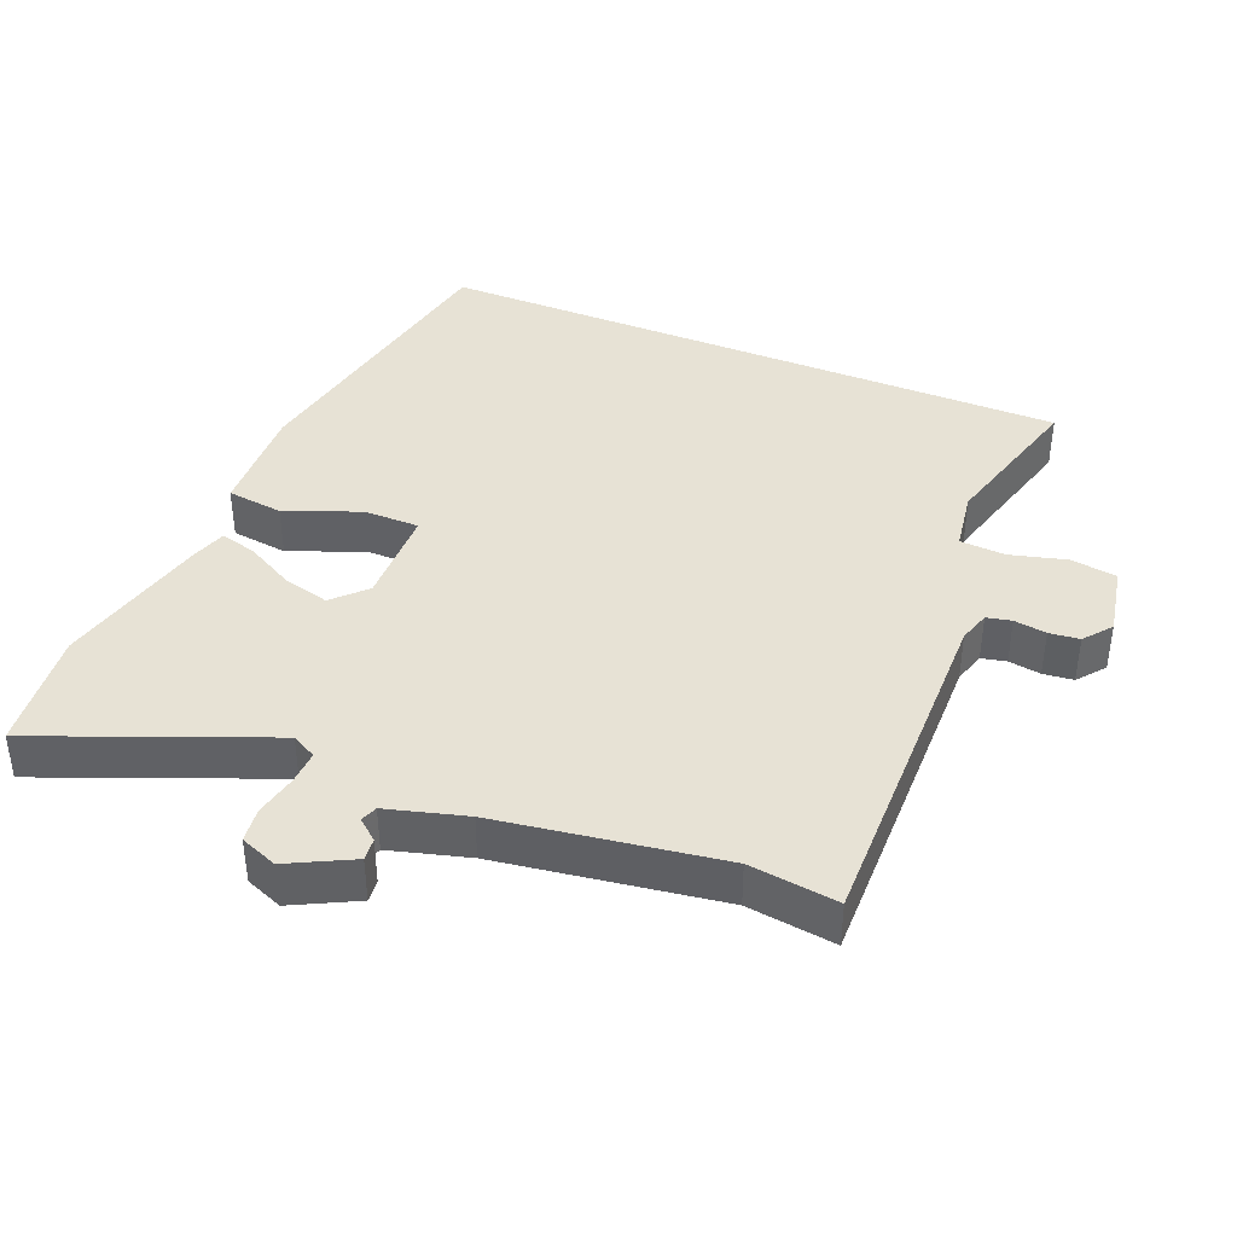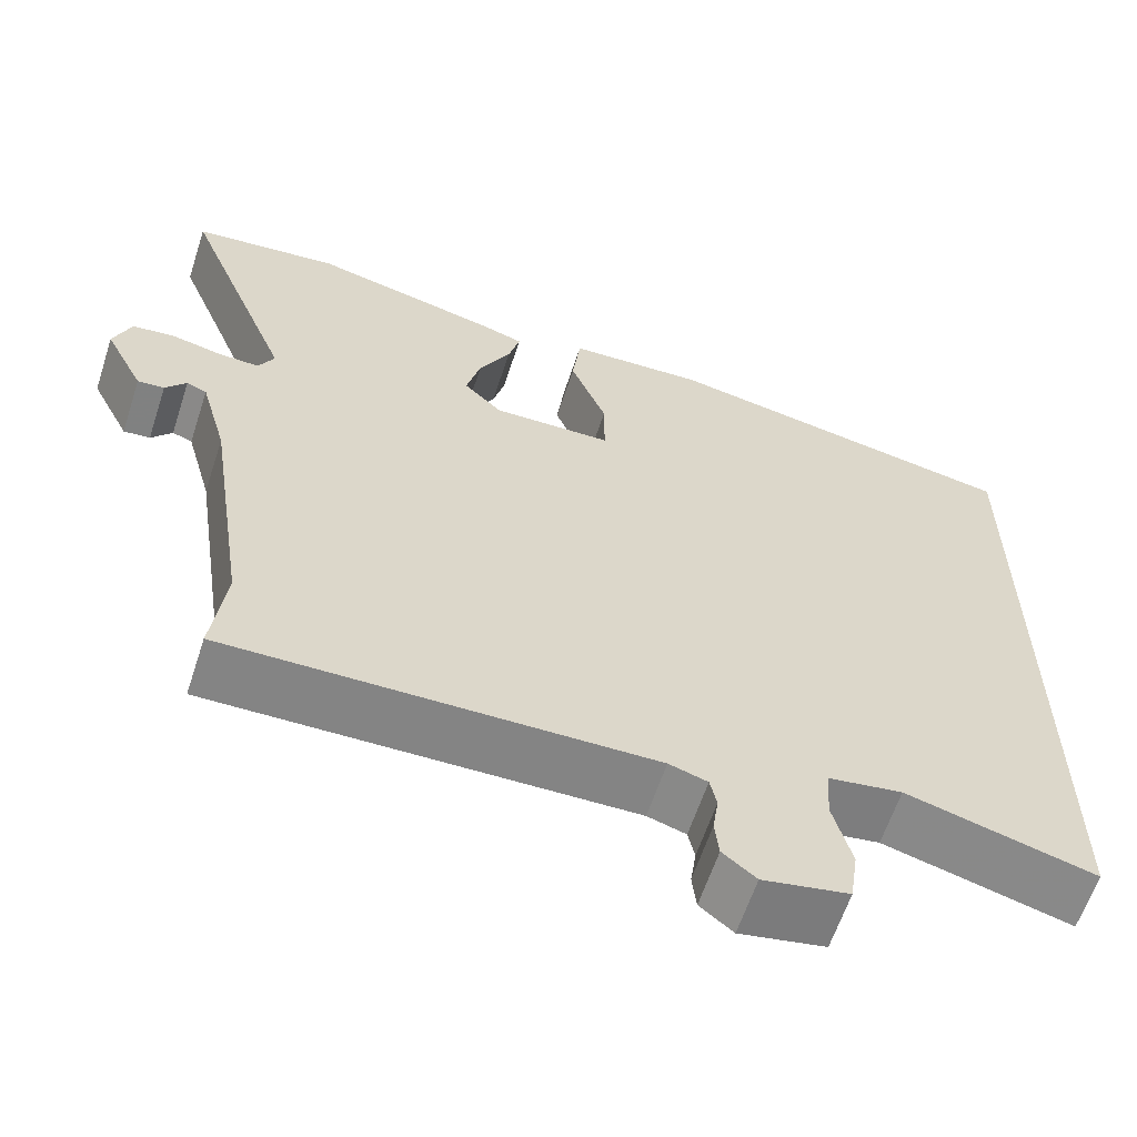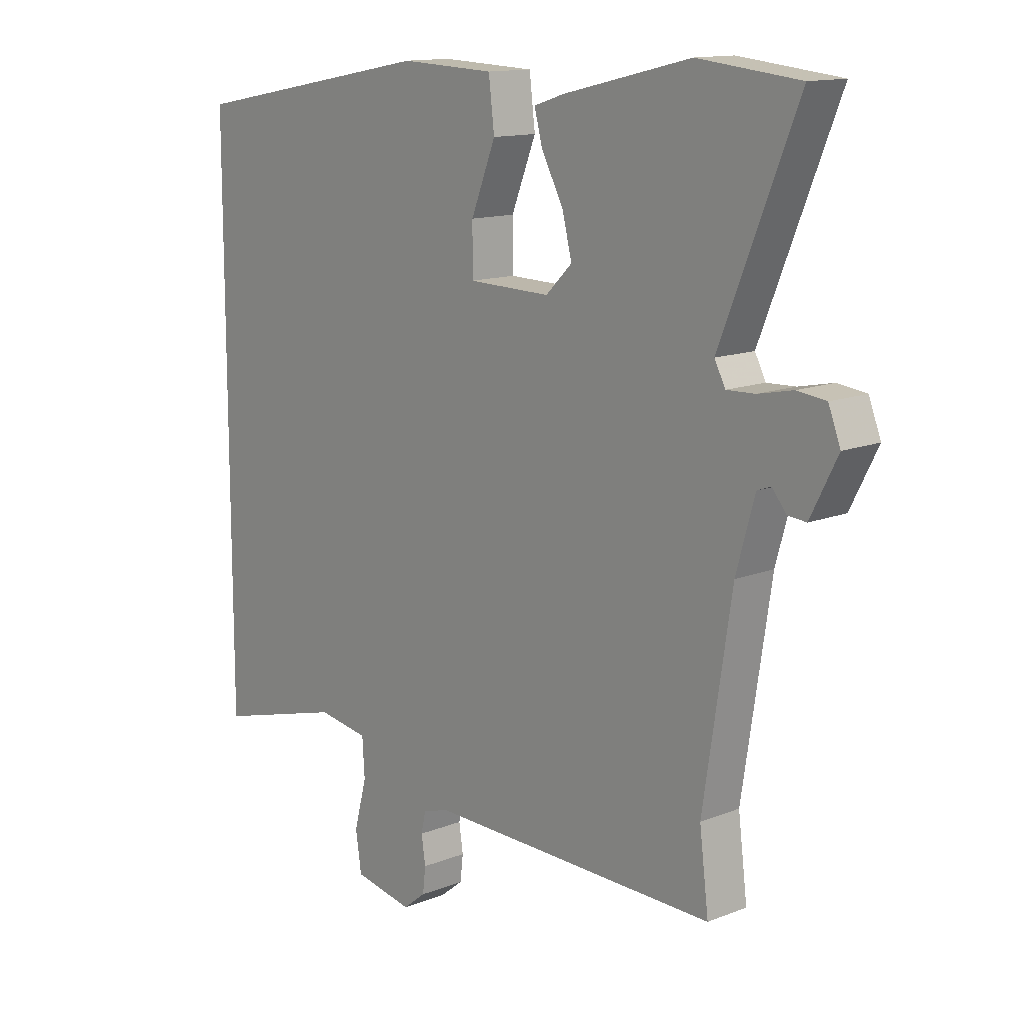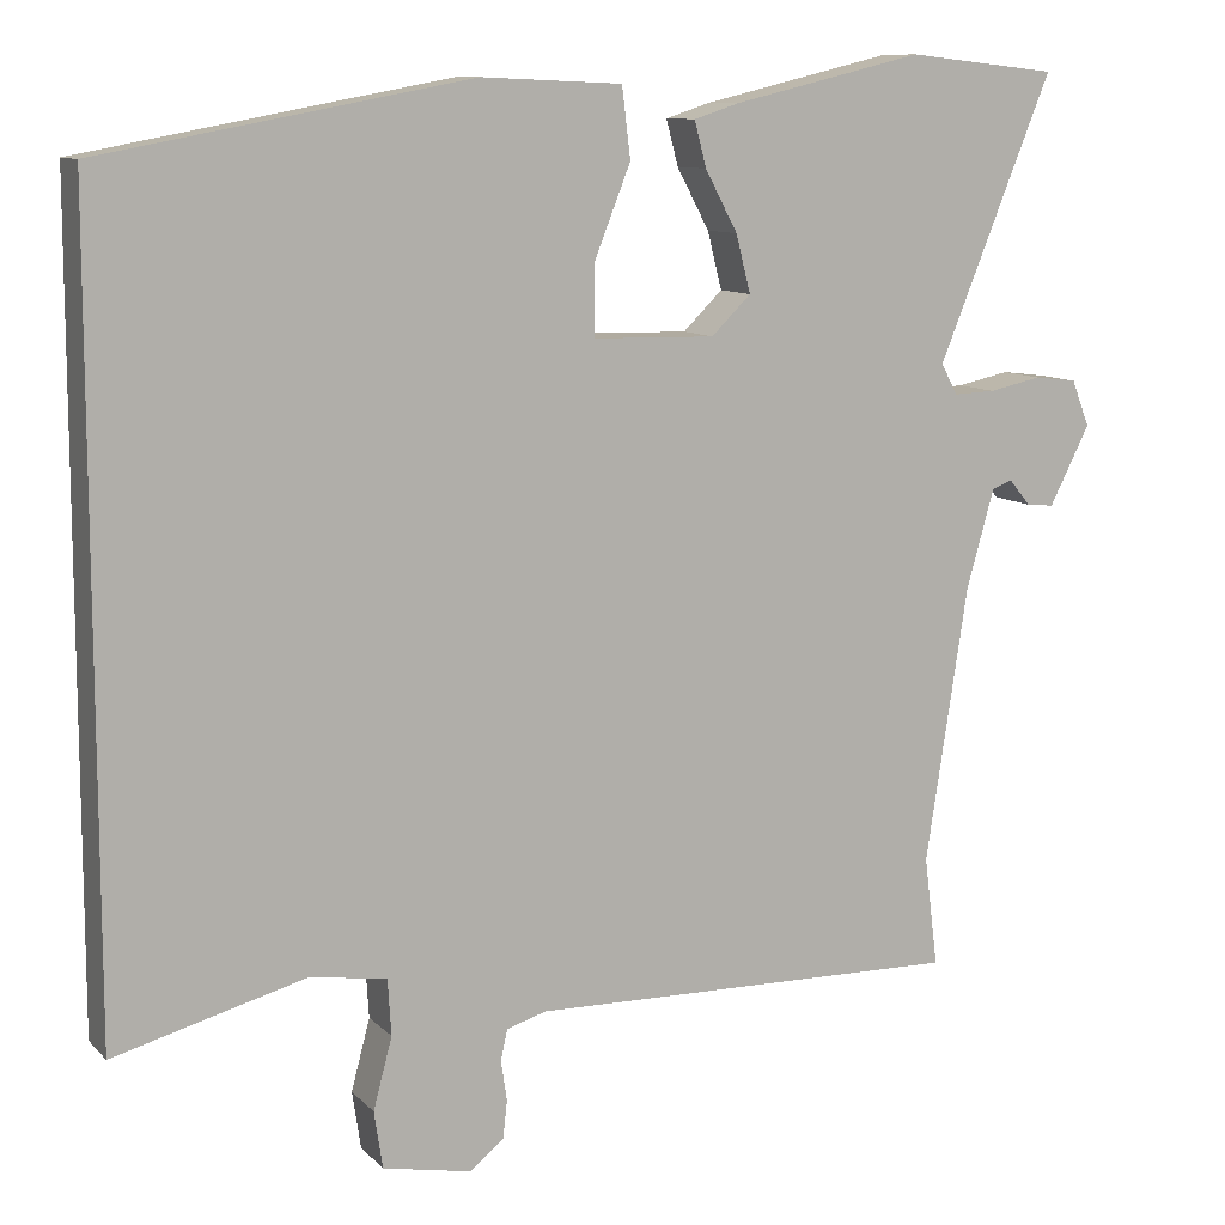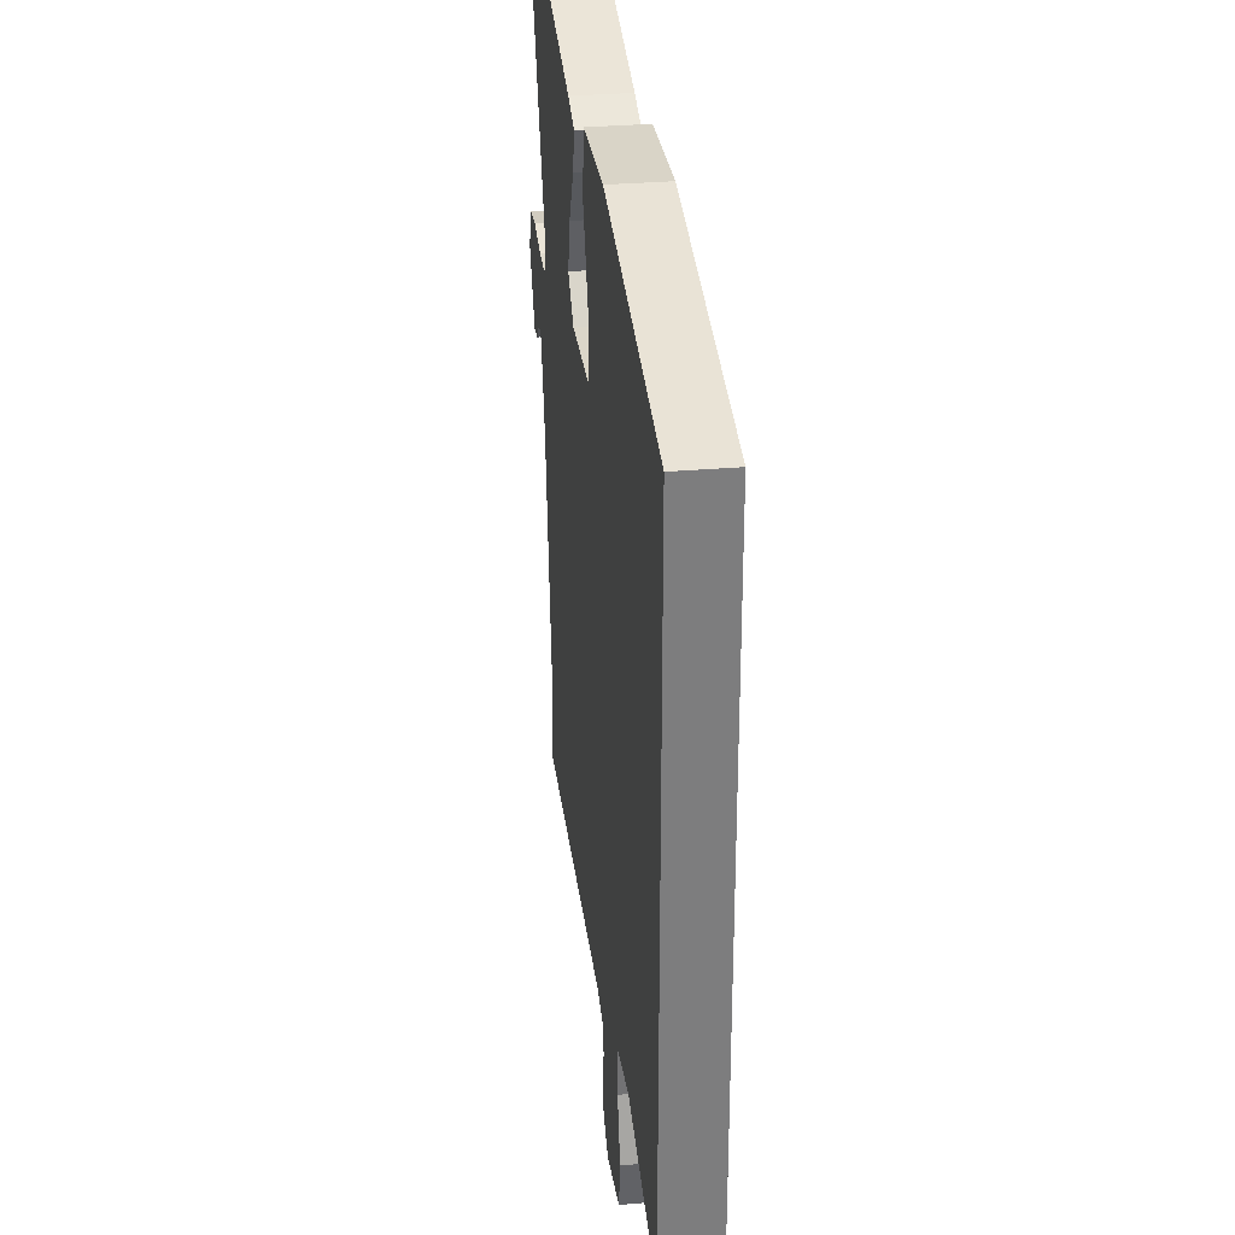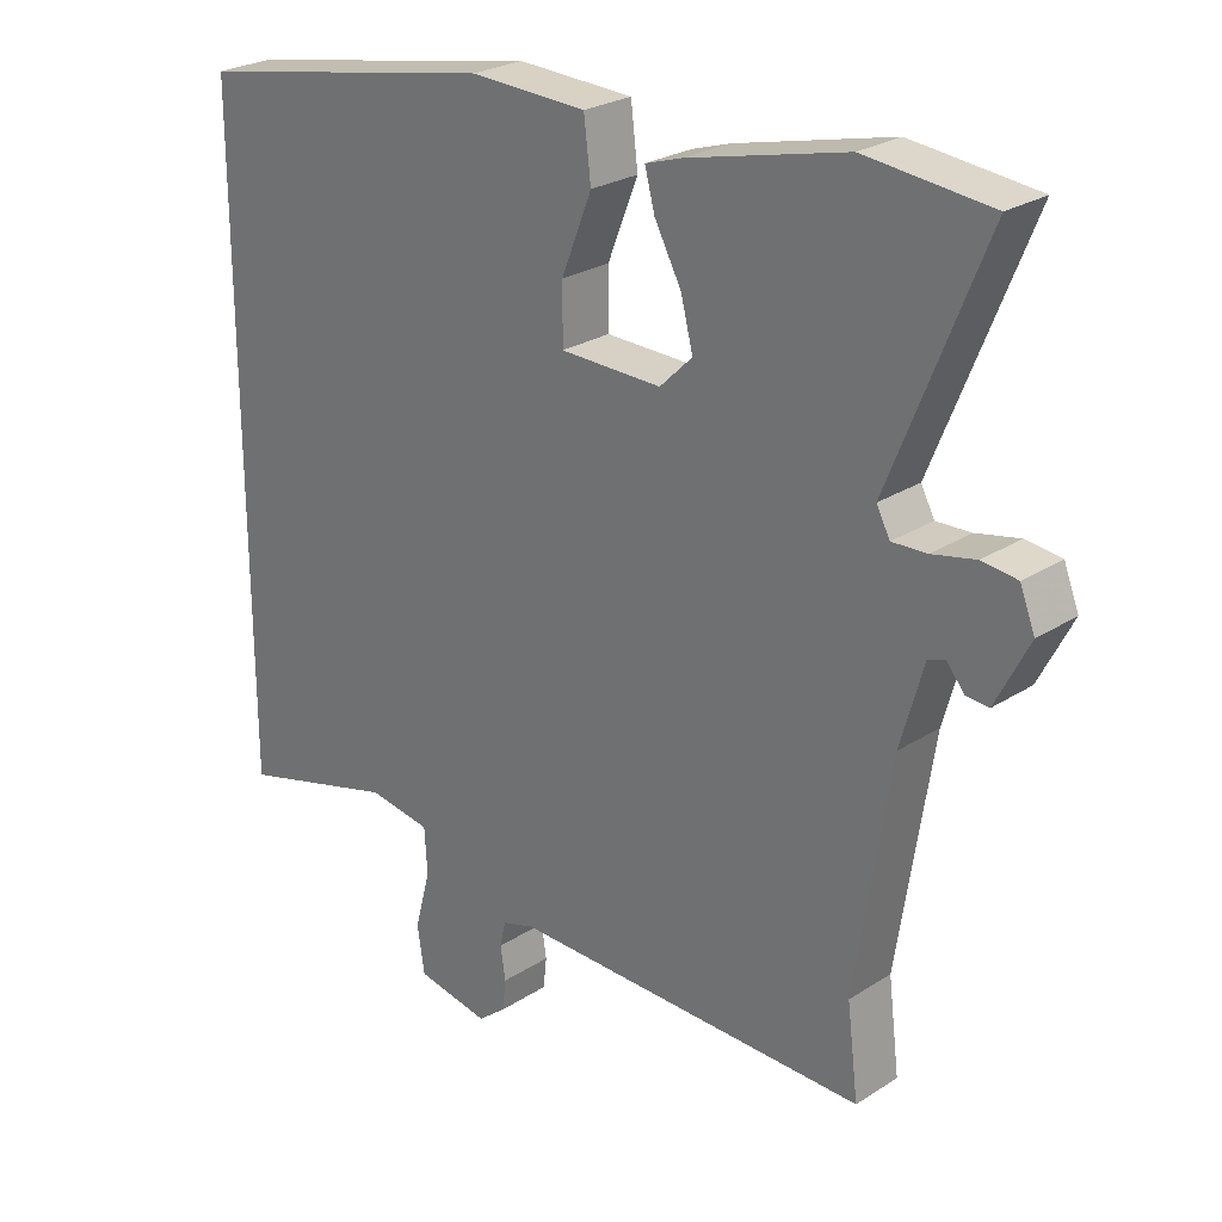
<metadata>
{"format":"obj","ext":"obj","renderer":"f3d","projection":"perspective","resolution":1024,"background":"white","views":[{"elev":40.1,"azim":112.5,"up":"+Y"},{"elev":-61.6,"azim":161.9,"up":"+Z"},{"elev":13.4,"azim":48.4,"up":"+Z"},{"elev":10.2,"azim":-24.9,"up":"+Z"},{"elev":31.2,"azim":-97.1,"up":"+Z"},{"elev":25.6,"azim":44.3,"up":"+Z"}]}
</metadata>
<code>
v 0.491 0.07 -0.427
v 0.507 0.07 -0.555
v 0.001 0.07 -0.547
v -0.045 0.07 -0.561
v -0.053 0.07 -0.597
v -0.046 0.07 -0.644
v -0.051 0.07 -0.688
v -0.091 0.07 -0.72
v -0.194 0.07 -0.7
v -0.204 0.07 -0.633
v -0.182 0.07 -0.55
v -0.186 0.07 -0.485
v -0.275 0.07 -0.471
v -0.5 0.07 -0.532
v -0.5 0.07 0.4
v -0.069 0.07 0.48
v 0.095 0.07 0.473
v 0.105 0.07 0.391
v 0.062 0.07 0.283
v 0.062 0.07 0.202
v 0.205 0.07 0.199
v 0.251 0.07 0.244
v 0.234 0.07 0.311
v 0.196 0.07 0.382
v 0.182 0.07 0.435
v 0.235 0.07 0.452
v 0.457 0.07 0.505
v 0.633 0.07 0.486
v 0.5 0.07 0.157
v 0.519 0.07 0.121
v 0.568 0.07 0.123
v 0.629 0.07 0.136
v 0.679 0.07 0.13
v 0.7 0.07 0.076
v 0.653 0.07 -0.016
v 0.621 0.07 -0.013
v 0.596 0.07 0.017
v 0.572 0.07 0.008
v 0.54 0.07 -0.106
v 0.491 0 -0.427
v 0.507 0 -0.555
v 0.001 0 -0.547
v -0.045 0 -0.561
v -0.053 0 -0.597
v -0.046 0 -0.644
v -0.051 0 -0.688
v -0.091 0 -0.72
v -0.194 0 -0.7
v -0.204 0 -0.633
v -0.182 0 -0.55
v -0.186 0 -0.485
v -0.275 0 -0.471
v -0.5 0 -0.532
v -0.5 0 0.4
v -0.069 0 0.48
v 0.095 0 0.473
v 0.105 0 0.391
v 0.062 0 0.283
v 0.062 0 0.202
v 0.205 0 0.199
v 0.251 0 0.244
v 0.234 0 0.311
v 0.196 0 0.382
v 0.182 0 0.435
v 0.235 0 0.452
v 0.457 0 0.505
v 0.633 0 0.486
v 0.5 0 0.157
v 0.519 0 0.121
v 0.568 0 0.123
v 0.629 0 0.136
v 0.679 0 0.13
v 0.7 0 0.076
v 0.653 0 -0.016
v 0.621 0 -0.013
v 0.596 0 0.017
v 0.572 0 0.008
v 0.54 0 -0.106
f 35 36 37
f 34 35 37
f 33 34 37
f 32 33 37
f 31 32 37
f 30 31 37 38
f 29 30 38 39
f 27 28 29
f 26 27 29
f 25 26 29
f 24 25 29
f 23 24 29
f 29 39 1
f 23 29 1
f 22 23 1
f 17 18 19
f 16 17 19
f 15 16 19
f 14 15 19
f 13 14 19
f 12 13 19 20
f 11 12 20 21
f 9 10 11
f 8 9 11
f 7 8 11
f 6 7 11
f 5 6 11
f 4 5 11
f 11 21 22
f 4 11 22
f 3 4 22
f 1 2 3 22
f 76 75 74
f 76 74 73
f 76 73 72
f 76 72 71
f 76 71 70
f 77 76 70 69
f 78 77 69 68
f 68 67 66
f 68 66 65
f 68 65 64
f 68 64 63
f 68 63 62
f 40 78 68
f 40 68 62
f 40 62 61
f 58 57 56
f 58 56 55
f 58 55 54
f 58 54 53
f 58 53 52
f 59 58 52 51
f 60 59 51 50
f 50 49 48
f 50 48 47
f 50 47 46
f 50 46 45
f 50 45 44
f 50 44 43
f 61 60 50
f 61 50 43
f 61 43 42
f 61 42 41 40
f 1 40 41 2
f 2 41 42 3
f 3 42 43 4
f 4 43 44 5
f 5 44 45 6
f 6 45 46 7
f 7 46 47 8
f 8 47 48 9
f 9 48 49 10
f 10 49 50 11
f 11 50 51 12
f 12 51 52 13
f 13 52 53 14
f 14 53 54 15
f 15 54 55 16
f 16 55 56 17
f 17 56 57 18
f 18 57 58 19
f 19 58 59 20
f 20 59 60 21
f 21 60 61 22
f 22 61 62 23
f 23 62 63 24
f 24 63 64 25
f 25 64 65 26
f 26 65 66 27
f 27 66 67 28
f 28 67 68 29
f 29 68 69 30
f 30 69 70 31
f 31 70 71 32
f 32 71 72 33
f 33 72 73 34
f 34 73 74 35
f 35 74 75 36
f 36 75 76 37
f 37 76 77 38
f 38 77 78 39
f 39 78 40 1

</code>
